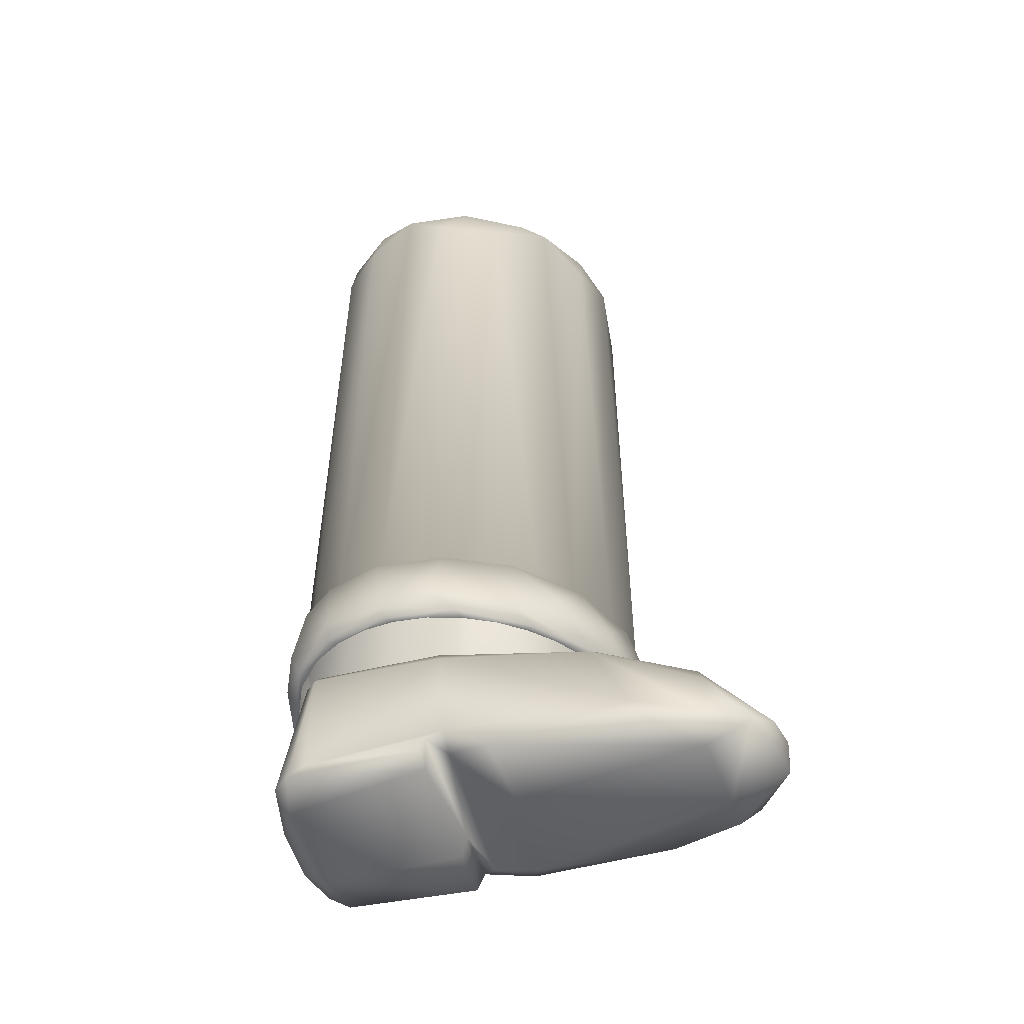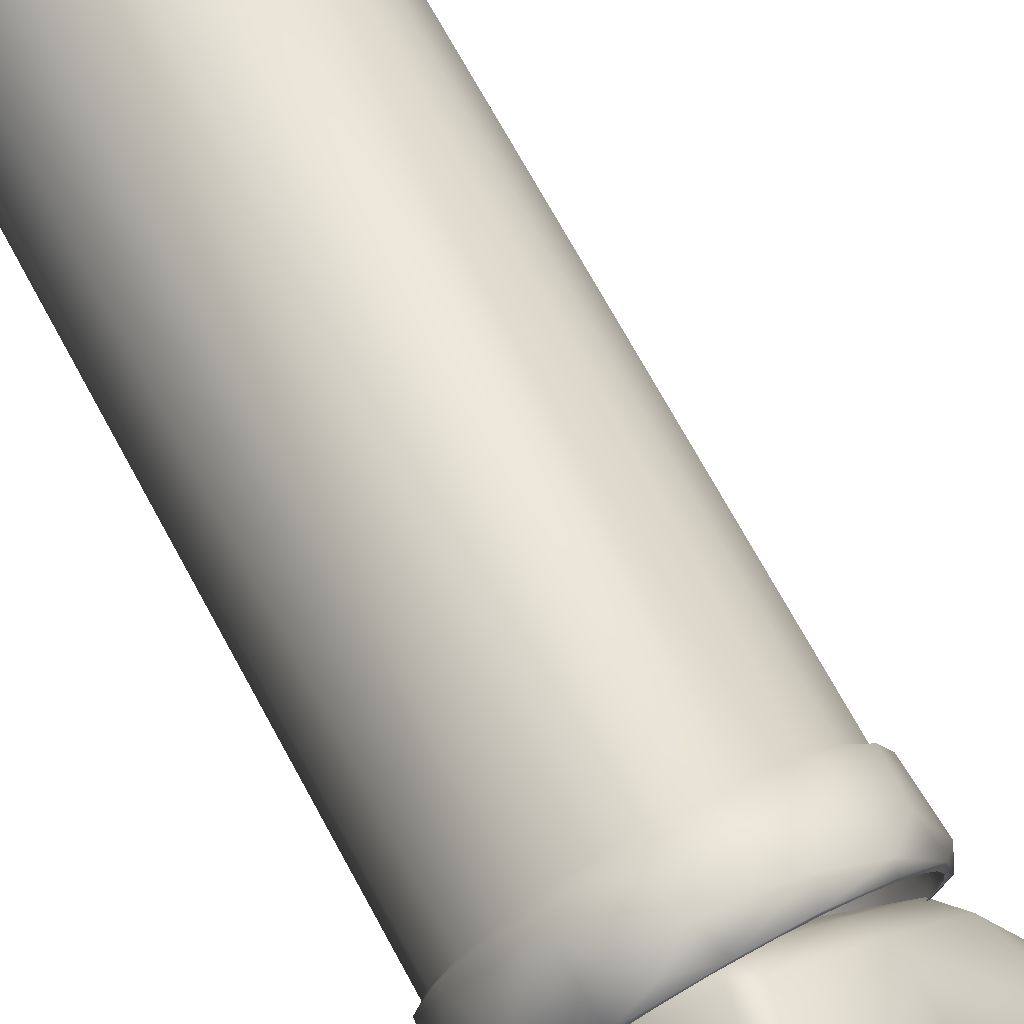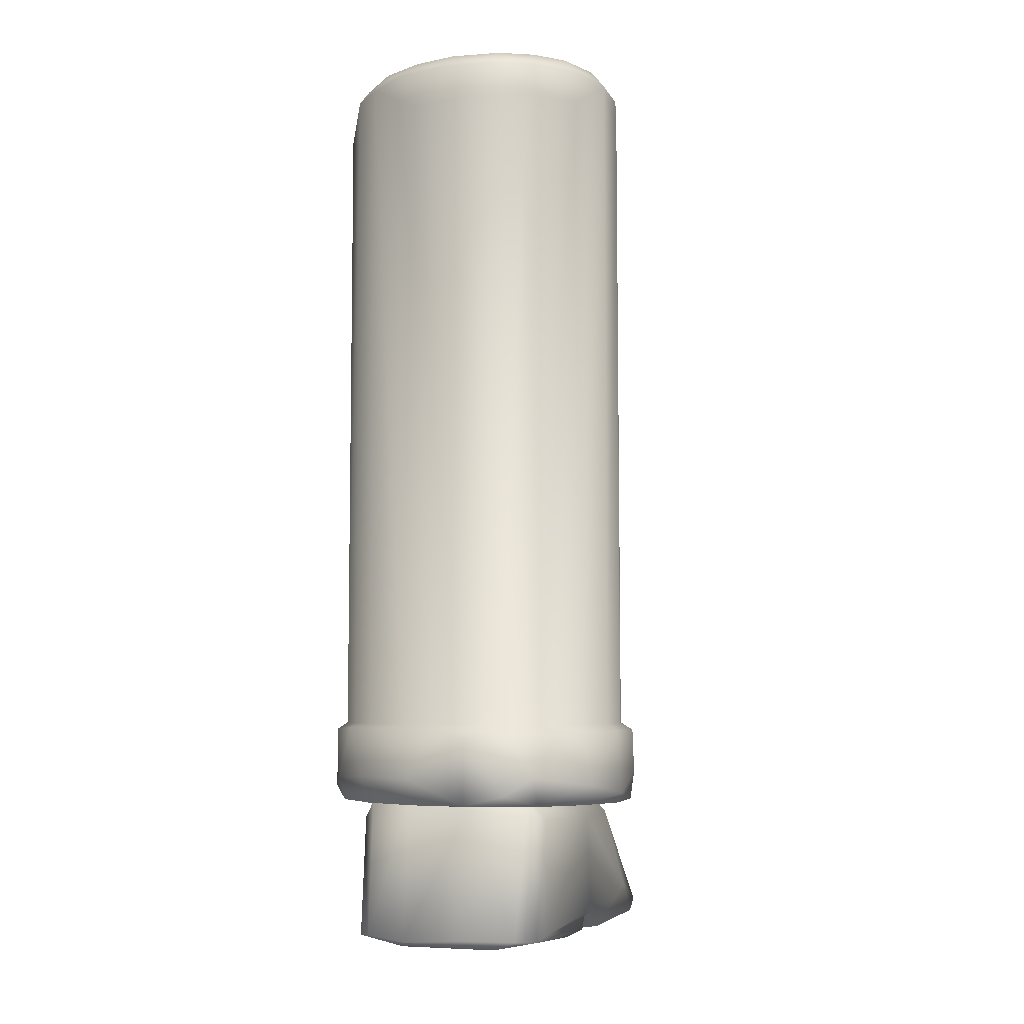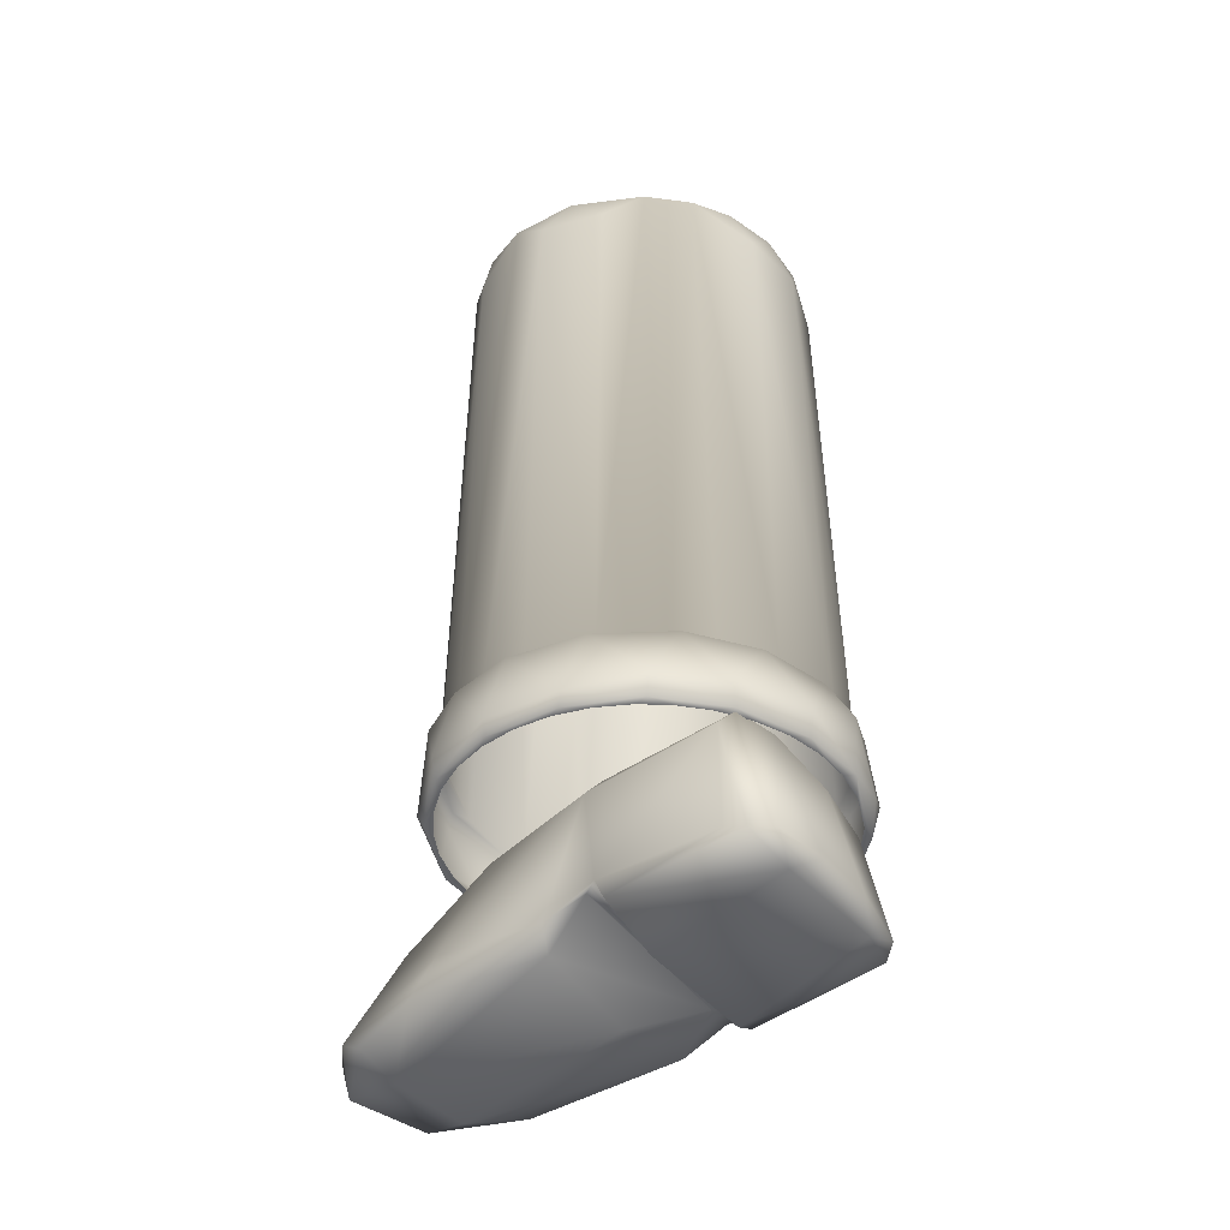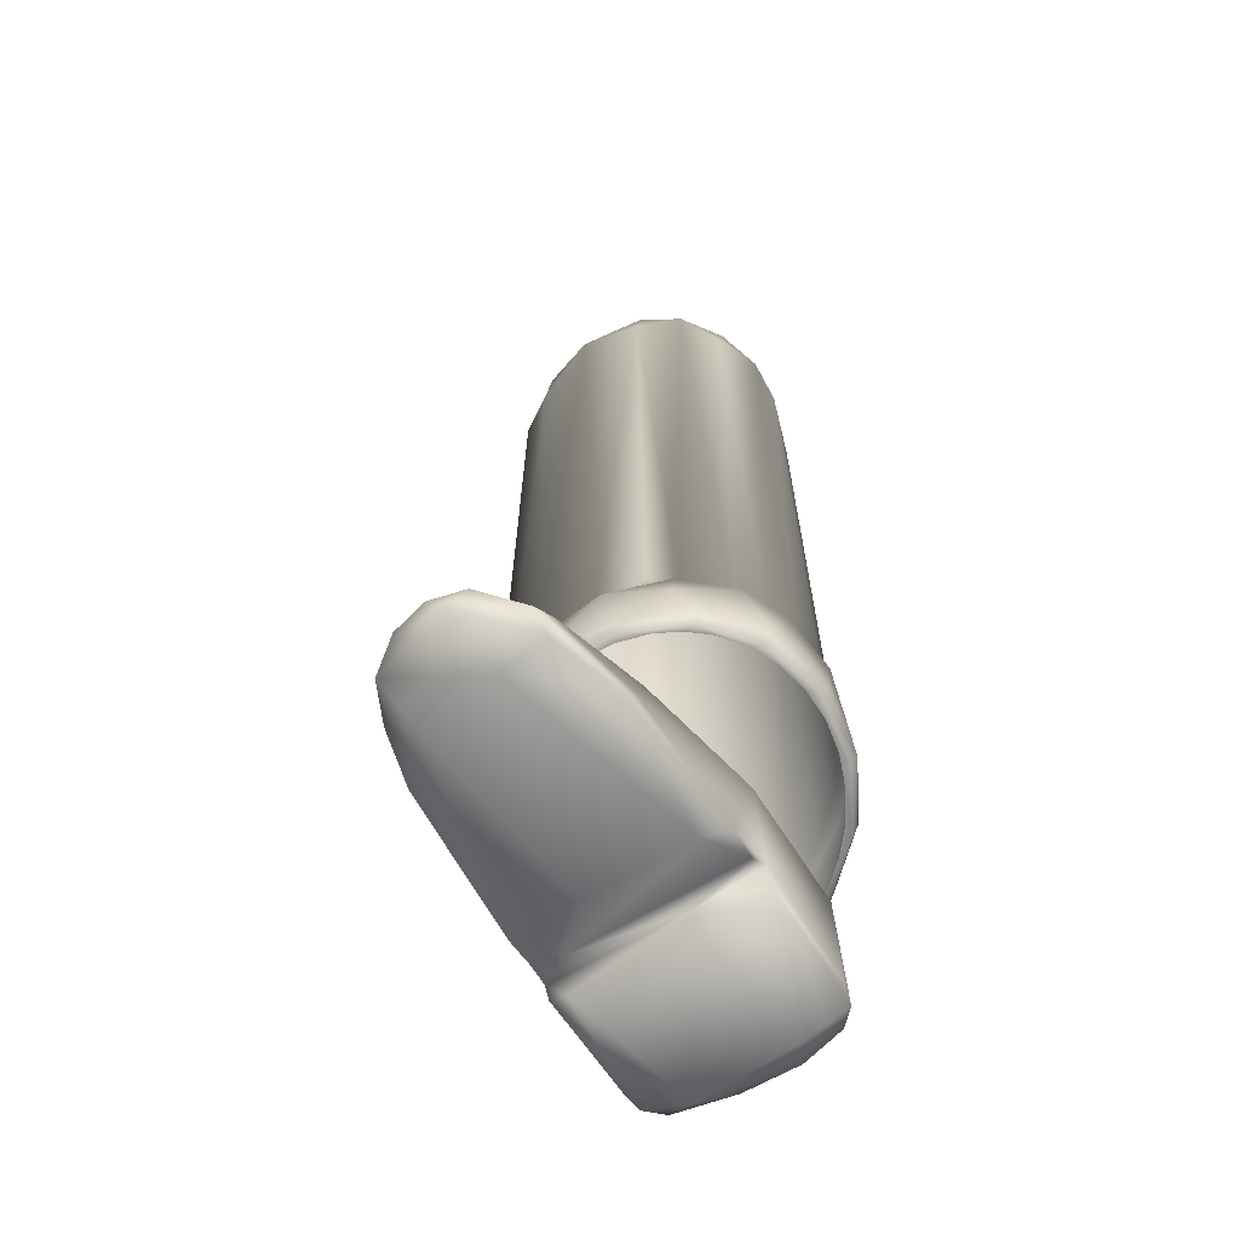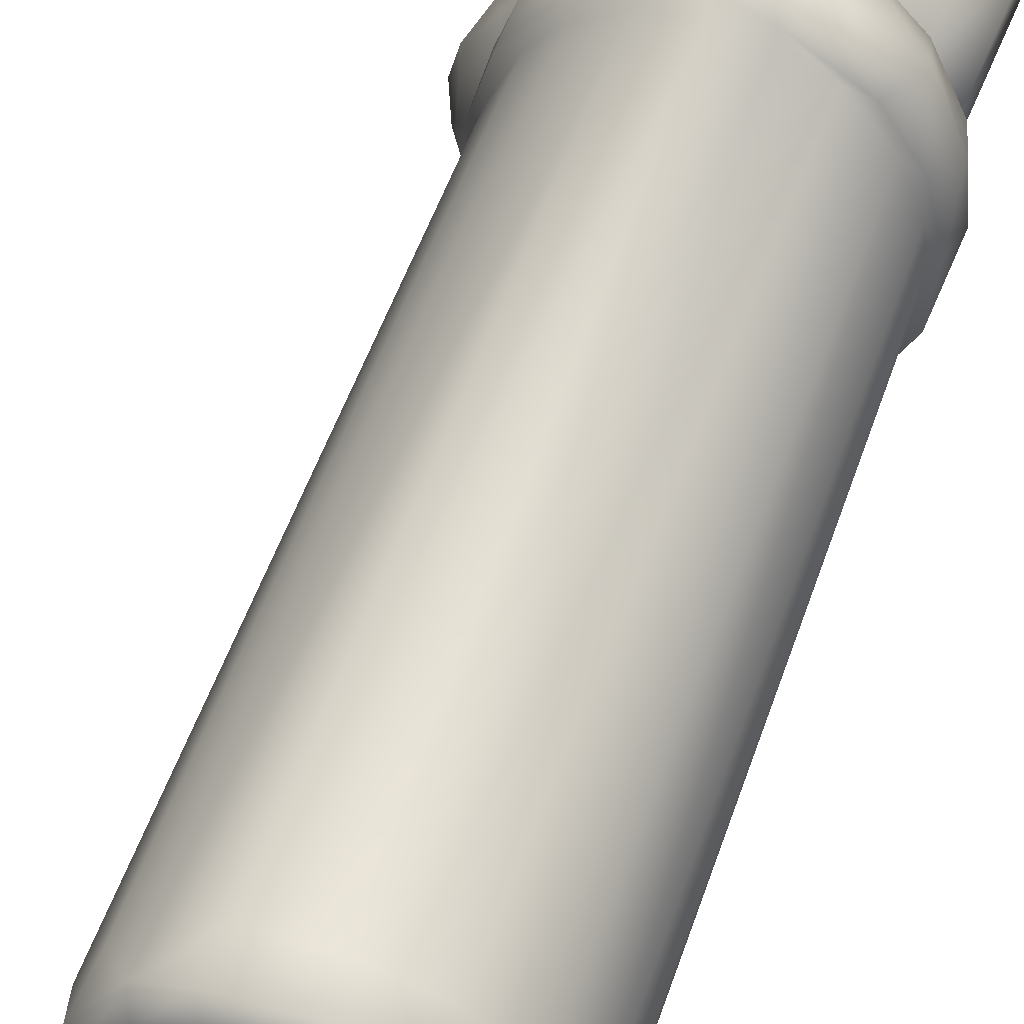
<metadata>
{"format":"obj","ext":"obj","renderer":"f3d","projection":"perspective","resolution":1024,"background":"white","views":[{"elev":-51.3,"azim":64.5,"up":"+Y"},{"elev":74.1,"azim":-29.0,"up":"+Z"},{"elev":-5.5,"azim":-19.5,"up":"+Y"},{"elev":-48.8,"azim":-94.0,"up":"+Y"},{"elev":-63.8,"azim":171.3,"up":"+Y"},{"elev":53.5,"azim":-161.1,"up":"+Z"}]}
</metadata>
<code>
o Pierna_Der_Homer_Sphere.004
v 93.51 1.245 35.62
v 93.59 1.268 35.62
v 93.69 1.226 35.46
v 93.83 1.157 35.34
v 93.81 1.247 35.43
v 93.94 1.154 35.33
v 93.81 1.274 35.56
v 93.91 1.226 35.42
v 93.88 1.248 35.58
v 93.97 1.186 35.42
v 93.6 1.258 35.99
v 93.59 1.227 36.01
v 93.63 1.214 36.01
v 93.52 1.281 35.93
v 93.5 1.231 35.95
v 93.4 0.9776 35.87
v 93.53 0.9803 36
v 93.39 0.9906 35.91
v 93.73 1.263 35.8
v 93.58 0.9667 35.69
v 93.74 0.9761 35.83
v 93.76 1.245 35.83
v 93.41 1.255 35.87
v 93.41 1.272 35.82
v 93.36 1.245 35.8
v 93.83 0.9854 35.76
v 93.75 1.017 35.8
v 93.75 0.9669 35.67
v 93.92 1.205 35.6
v 93.79 1.207 35.83
v 93.98 1.046 35.56
v 93.8 1.024 35.83
v 93.71 1.057 35.39
v 93.87 1.009 35.25
v 93.56 0.9964 35.54
v 93.73 0.9906 35.35
v 93.77 1.016 35.85
v 93.63 1.005 36.01
v 93.76 0.9922 35.86
v 93.35 1.213 35.77
v 93.51 1.208 35.59
v 94.01 1.128 35.43
v 94.05 1.002 35.46
v 94.06 0.9991 35.38
v 93.9 0.9682 35.33
v 93.6 0.9741 35.55
v 94 0.9728 35.44
v 94 0.9876 35.54
v 93.84 0.9854 35.28
v 93.98 0.9963 35.26
v 93.52 1.021 35.6
v 93.35 1.005 35.77
v 93.49 1.025 35.61
v 93.48 0.9882 35.62
v 93.33 0.9942 35.8
v 93.6 0.9946 36.03
v 93.96 1.034 35.25
v 94.05 1.03 35.33
v 94.01 1.036 35.28
v 93.34 0.9978 35.85
v 93.56 0.9978 36.04
v 93.46 0.9975 35.98
v 93.59 1.006 35.69
v 93.69 2.657 35.39
v 93.7 2.597 35.38
v 93.61 2.647 35.37
v 93.64 2.684 35.4
v 93.73 2.684 35.43
v 93.79 2.647 35.45
v 93.8 2.684 35.5
v 93.85 2.659 35.54
v 93.86 2.586 35.55
v 93.88 2.651 35.65
v 93.84 2.683 35.58
v 93.85 2.683 35.64
v 93.88 2.659 35.71
v 93.88 2.586 35.78
v 93.86 2.684 35.73
v 93.85 2.658 35.85
v 93.83 2.596 35.9
v 93.83 2.685 35.84
v 93.78 2.65 35.95
v 93.71 2.657 35.99
v 93.7 2.59 36.01
v 93.76 2.684 35.93
v 93.69 2.684 35.98
v 93.6 2.658 36.01
v 93.55 2.684 35.98
v 93.52 2.658 35.99
v 93.48 2.589 35.98
v 93.59 2.595 36.02
v 93.47 2.684 35.93
v 93.44 2.658 35.93
v 93.4 2.589 35.89
v 93.42 2.685 35.86
v 93.39 2.659 35.85
v 93.36 2.65 35.77
v 93.39 2.684 35.78
v 93.35 2.651 35.68
v 93.38 2.684 35.66
v 93.39 2.658 35.54
v 93.36 2.591 35.6
v 93.41 2.596 35.49
v 93.44 2.684 35.5
v 93.45 2.65 35.44
v 93.53 2.657 35.4
v 93.53 2.586 35.38
v 93.5 2.684 35.44
v 93.62 2.685 35.99
v 93.57 2.683 35.41
v 93.37 1.241 35.83
v 93.35 1.242 35.8
v 93.36 1.241 35.77
v 93.43 1.241 35.93
v 93.4 1.242 35.92
v 93.4 1.241 35.88
v 93.52 1.241 36
v 93.47 1.243 35.99
v 93.47 1.241 35.97
v 93.61 1.241 36.04
v 93.58 1.241 36.02
v 93.66 1.241 36.02
v 93.71 1.242 36.02
v 93.71 1.241 36
v 93.8 1.241 35.95
v 93.76 1.241 35.97
v 93.8 1.241 35.93
v 93.87 1.243 35.85
v 93.84 1.241 35.88
v 93.86 1.241 35.83
v 93.9 1.242 35.71
v 93.88 1.241 35.77
v 93.89 1.241 35.71
v 93.85 1.241 35.53
v 93.84 1.243 35.48
v 93.89 1.243 35.59
v 93.6 1.241 35.37
v 93.63 1.241 35.35
v 93.64 1.241 35.37
v 93.65 1.393 35.37
v 93.56 1.392 35.37
v 93.51 1.392 35.4
v 93.46 1.392 35.43
v 93.4 1.392 35.49
v 93.36 1.392 35.6
v 93.35 1.392 35.7
v 93.36 1.393 35.78
v 93.39 1.393 35.88
v 93.47 1.393 35.97
v 93.54 1.392 36.01
v 93.62 1.393 36.02
v 93.71 1.392 36.01
v 93.78 1.392 35.96
v 93.83 1.392 35.9
v 93.88 1.392 35.79
v 93.89 1.392 35.69
v 93.88 1.393 35.61
v 93.84 1.393 35.51
v 93.77 1.393 35.42
v 93.7 1.428 35.38
v 93.79 1.379 35.97
v 93.87 1.379 35.87
v 93.37 1.241 35.54
v 93.34 1.242 35.67
v 93.35 1.264 35.55
v 93.9 1.379 35.74
v 93.89 1.385 35.6
v 93.63 1.264 35.34
v 93.75 1.268 35.38
v 93.75 1.242 35.39
v 93.53 1.242 35.37
v 93.42 1.264 35.44
v 93.52 1.278 35.36
v 93.84 1.385 35.48
v 93.56 1.375 35.35
v 93.75 1.388 35.39
v 93.48 1.381 35.39
v 93.66 1.329 35.35
v 93.65 1.385 35.35
v 93.76 1.366 35.39
v 93.82 1.292 35.44
v 93.88 1.315 35.54
v 93.91 1.32 35.66
v 93.91 1.268 35.76
v 93.86 1.299 35.9
v 93.81 1.26 35.96
v 93.72 1.278 36.03
v 93.64 1.371 36.04
v 93.59 1.295 36.05
v 93.54 1.386 36.03
v 93.47 1.366 36
v 93.54 1.261 36.03
v 93.39 1.292 35.92
v 93.36 1.385 35.85
v 93.33 1.292 35.8
v 93.33 1.384 35.72
v 93.32 1.286 35.67
v 93.34 1.379 35.58
v 93.4 1.379 35.46
v 93.7 1.381 36.03
v 93.43 1.385 35.95
v 93.35 1.241 35.71
v 93.4 2.684 35.58
v 93.55 1.241 35.38
v 93.5 1.241 35.4
v 93.45 1.241 35.44
v 93.43 1.241 35.44
v 93.41 1.241 35.48
v 93.38 1.241 35.53
v 93.36 1.241 35.59
v 93.35 1.241 35.66
v 93.88 1.241 35.66
v 93.87 1.241 35.59
v 93.82 1.241 35.48
v 93.78 1.241 35.44
v 93.74 1.241 35.4
v 93.69 1.241 35.38
f 1 2 3
f 4 5 6
f 5 7 8
f 7 9 8
f 8 10 6
f 11 12 13
f 11 14 12
f 14 15 12
f 16 17 18
f 14 11 19
f 17 16 20
f 21 17 20
f 19 11 22
f 23 24 25
f 26 27 28
f 7 2 14
f 29 30 31
f 22 30 29
f 32 26 31
f 33 4 34
f 35 33 36
f 37 38 39
f 40 25 41
f 42 43 44
f 10 29 42
f 9 29 10
f 19 22 9
f 45 28 46
f 47 28 45
f 7 19 9
f 41 1 3
f 44 43 48
f 31 26 48
f 48 26 47
f 36 34 49
f 46 36 45
f 34 50 49
f 51 35 46
f 32 37 27
f 37 39 21
f 32 38 37
f 52 53 54
f 29 31 43
f 40 52 55
f 38 13 56
f 4 6 57
f 10 42 58
f 57 6 59
f 41 3 33
f 13 30 22 11
f 3 2 5
f 4 3 5
f 6 5 8
f 8 9 10
f 15 14 23
f 14 24 23
f 14 2 24
f 27 51 46 28
f 2 1 25 24
f 53 41 35
f 34 4 57
f 58 42 44
f 36 33 34
f 52 40 53
f 54 20 16 55
f 41 25 1
f 9 22 29
f 47 26 28
f 5 2 7
f 47 44 48
f 43 31 48
f 55 52 54
f 58 44 50 59
f 46 35 36
f 45 36 49
f 57 59 50
f 44 47 45 50
f 49 50 45
f 34 57 50
f 16 18 60 55
f 17 56 61
f 17 61 62
f 17 62 18
f 39 56 21
f 39 38 56
f 21 56 17
f 63 20 54 53
f 26 32 27
f 21 20 63 37
f 63 53 51
f 51 53 35
f 7 14 19
f 51 27 63
f 27 37 63
f 55 60 25 40
f 32 30 38
f 35 41 33
f 42 29 43
f 53 40 41
f 31 30 32
f 18 62 15 23
f 30 13 38
f 15 62 61 12
f 60 18 23 25
f 12 61 56 13
f 58 59 6 10
f 33 3 4
f 64 65 66
f 67 64 66
f 64 68 69
f 64 69 65
f 70 71 69
f 71 72 69
f 71 73 72
f 74 73 71
f 73 75 76
f 73 76 77
f 78 79 76
f 77 79 80
f 79 81 82
f 82 83 84
f 85 83 82
f 86 87 83
f 88 89 87
f 89 90 91
f 89 92 93
f 93 94 90
f 95 96 93
f 96 97 94
f 98 97 96
f 97 98 99
f 100 101 99
f 102 101 103
f 101 104 105
f 105 106 107
f 108 106 105
f 109 95 88
f 98 95 100
f 88 95 92
f 81 86 85
f 75 81 78
f 74 81 75
f 70 81 74
f 68 81 70
f 67 81 68
f 110 66 106
f 111 112 113
f 114 115 116
f 117 118 119
f 120 121 122
f 123 122 124
f 125 124 126
f 123 124 125
f 125 126 127
f 128 127 129
f 128 129 130
f 131 130 132
f 131 132 133
f 134 135 136
f 137 138 139
f 66 140 141
f 107 141 142
f 105 142 143
f 103 143 144
f 103 144 145
f 99 145 146
f 97 146 147
f 97 147 148
f 94 148 149
f 90 149 150
f 151 91 150
f 82 152 153
f 80 153 154
f 80 154 155
f 77 155 156
f 73 156 157
f 72 157 158
f 69 158 159
f 65 159 160
f 65 160 140
f 153 161 154
f 154 162 155
f 163 164 165
f 155 166 156
f 157 156 167
f 168 169 170
f 171 172 173
f 158 167 174
f 141 175 142
f 159 174 176
f 142 177 143
f 168 178 169
f 179 180 178
f 169 180 181
f 174 182 181
f 135 182 136
f 167 183 182
f 136 183 184
f 166 184 183
f 184 162 185
f 185 186 128
f 185 161 186
f 186 161 187
f 187 188 189
f 190 191 189
f 192 191 118
f 118 191 193
f 194 195 193
f 196 197 195
f 197 198 165
f 165 199 172
f 172 177 173
f 173 175 168
f 168 175 178
f 152 200 153
f 151 200 152
f 118 193 115
f 149 201 190
f 148 194 201
f 123 186 187
f 147 196 194
f 147 146 196
f 125 128 186
f 145 198 146
f 144 199 145
f 143 199 144
f 136 184 131
f 176 180 179
f 140 176 179
f 160 159 140
f 87 91 84 83
f 67 68 64
f 68 70 69
f 70 74 71
f 73 74 75
f 76 75 78
f 78 81 79
f 77 76 79
f 80 79 82
f 82 81 85
f 83 85 86
f 86 109 87
f 164 202 113 112
f 109 88 87
f 87 89 91
f 88 92 89
f 89 93 90
f 93 96 94
f 92 95 93
f 95 98 96
f 99 98 100
f 100 203 101
f 102 99 101
f 101 203 104
f 103 101 105
f 105 104 108
f 67 109 81
f 108 109 67
f 104 109 108
f 203 109 104
f 95 109 203
f 110 108 67
f 100 95 203
f 86 81 109
f 108 110 106
f 110 67 66
f 107 106 66
f 204 138 137
f 205 171 204
f 171 138 204
f 206 207 205
f 207 171 205
f 208 207 206
f 209 163 208
f 163 207 208
f 210 163 209
f 211 164 210
f 164 163 210
f 202 164 211
f 112 111 116 115
f 115 114 119 118
f 118 117 121 120
f 151 152 84 91
f 123 120 122
f 128 125 127
f 131 128 130
f 212 136 131
f 212 131 133
f 213 136 212
f 134 136 213
f 214 135 134
f 215 170 135
f 215 135 214
f 216 170 215
f 217 138 170
f 217 170 216
f 139 138 217
f 141 107 66
f 142 105 107
f 103 105 143
f 145 102 103
f 145 99 102
f 97 99 146
f 94 97 148
f 90 94 149
f 91 90 150
f 197 164 112 195
f 152 82 84
f 80 82 153
f 155 77 80
f 156 73 77
f 72 73 157
f 69 72 158
f 65 69 159
f 66 65 140
f 154 161 162
f 165 172 207 163
f 155 162 166
f 165 164 197
f 167 156 166
f 181 135 170 169
f 138 168 170
f 171 207 172
f 158 157 167
f 173 168 138 171
f 141 179 175
f 140 179 141
f 142 175 177
f 176 174 180
f 159 158 174
f 195 112 115 193
f 143 177 199
f 175 179 178
f 169 178 180
f 180 174 181
f 135 181 182
f 174 167 182
f 136 182 183
f 167 166 183
f 184 166 162
f 184 185 128
f 185 162 161
f 187 161 200
f 187 200 188
f 188 190 189
f 192 189 191
f 191 201 193
f 201 194 193
f 194 196 195
f 197 196 198
f 165 198 199
f 172 199 177
f 173 177 175
f 187 189 120 123
f 153 200 161
f 151 188 200
f 151 190 188
f 151 150 190
f 150 149 190
f 120 192 118
f 190 201 191
f 120 189 192
f 149 148 201
f 148 147 194
f 123 125 186
f 146 198 196
f 128 131 184
f 145 199 198
f 140 159 176

</code>
